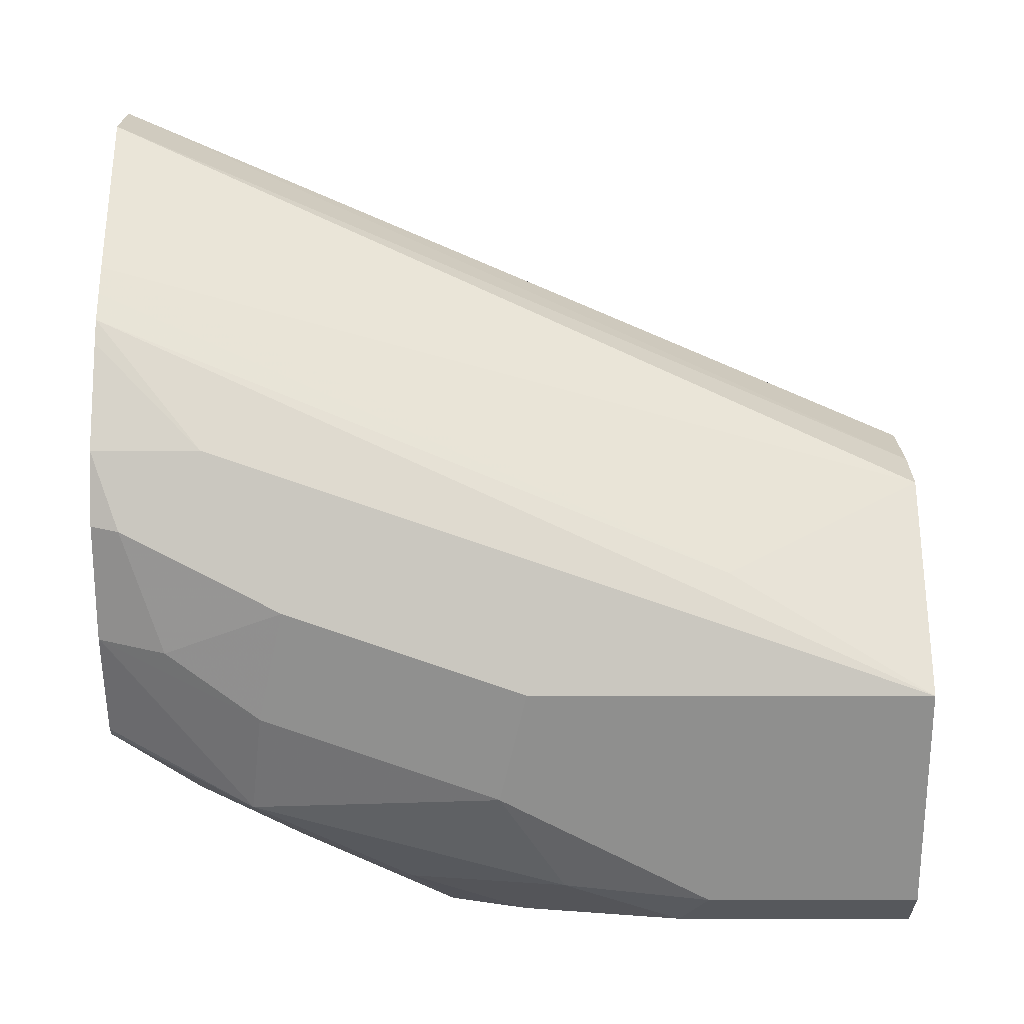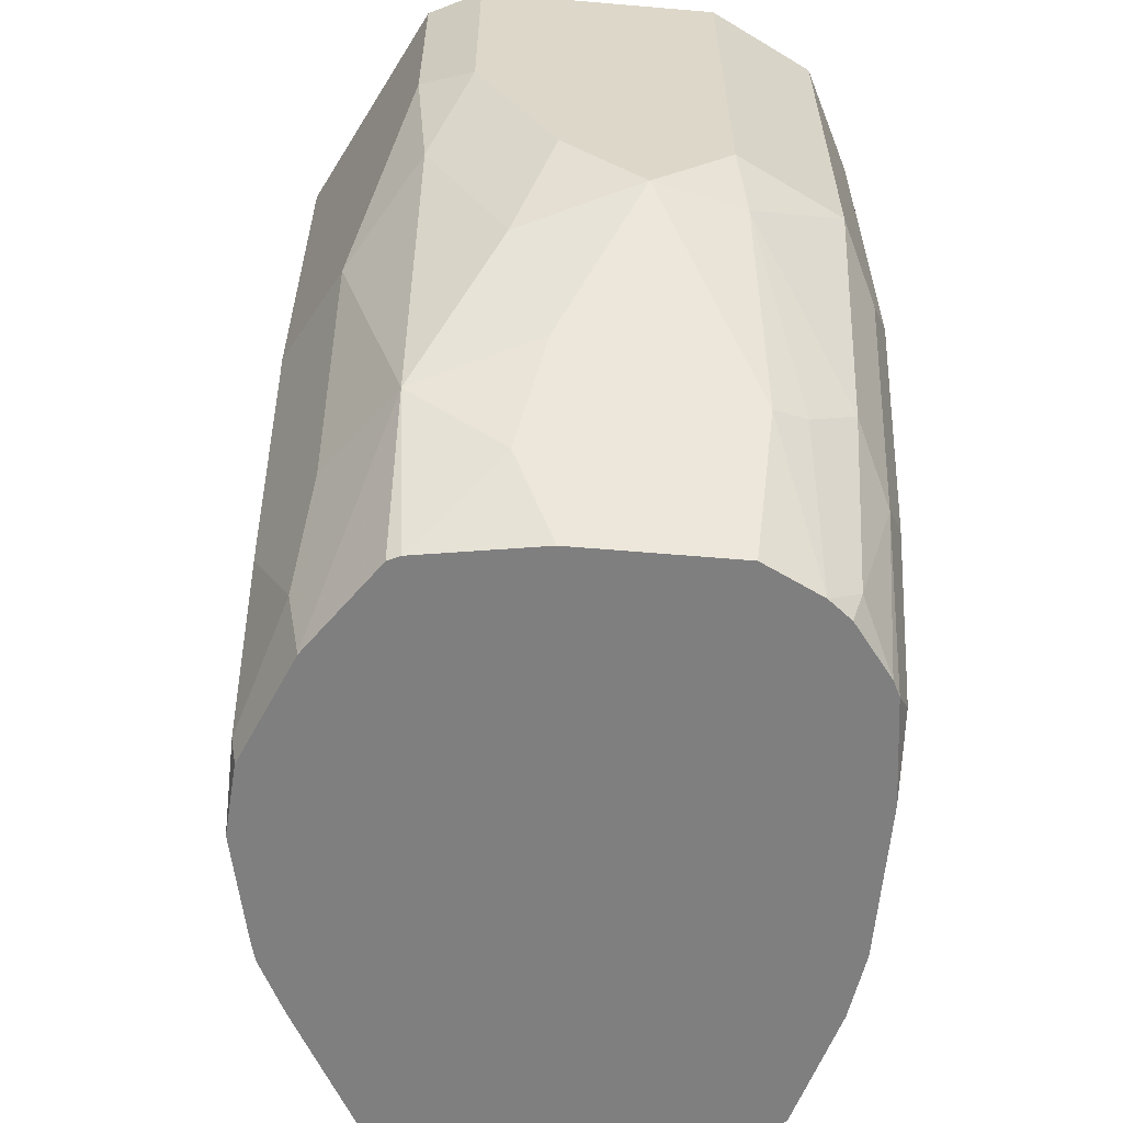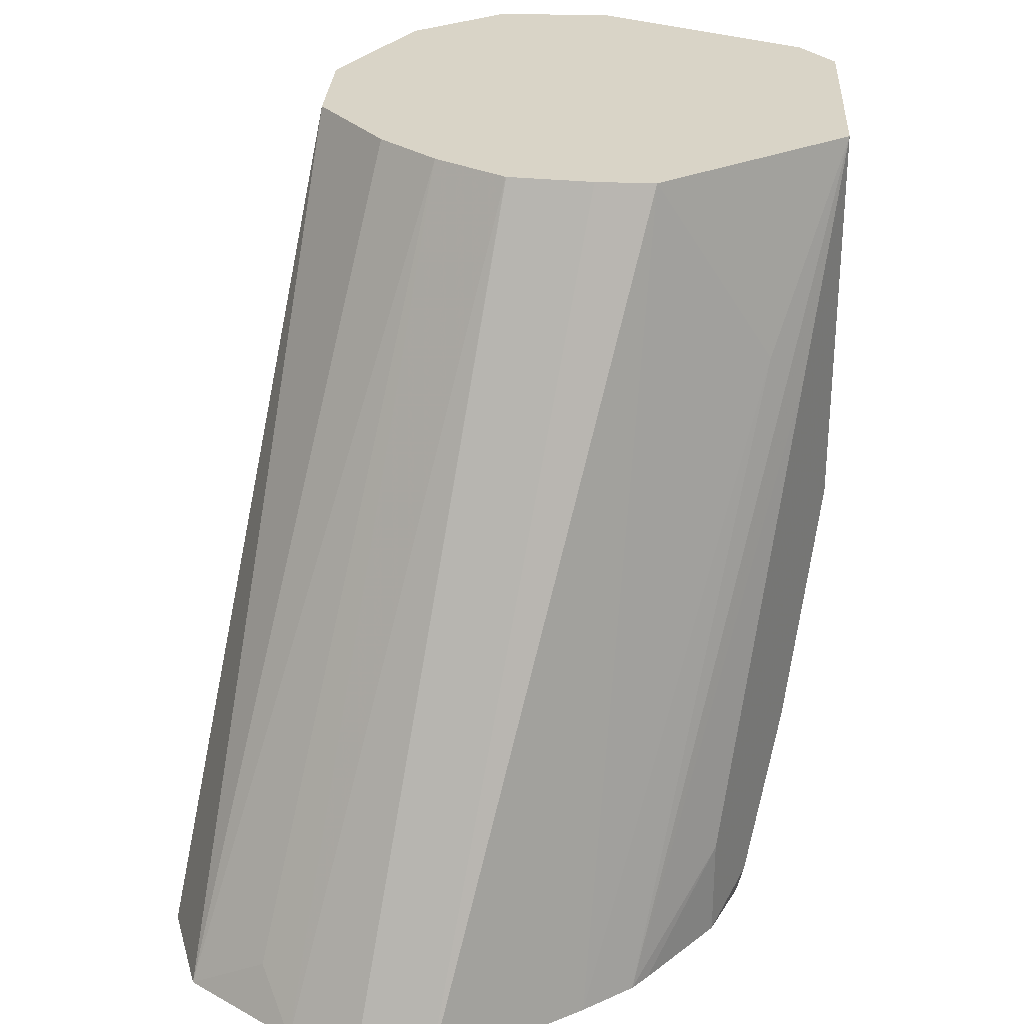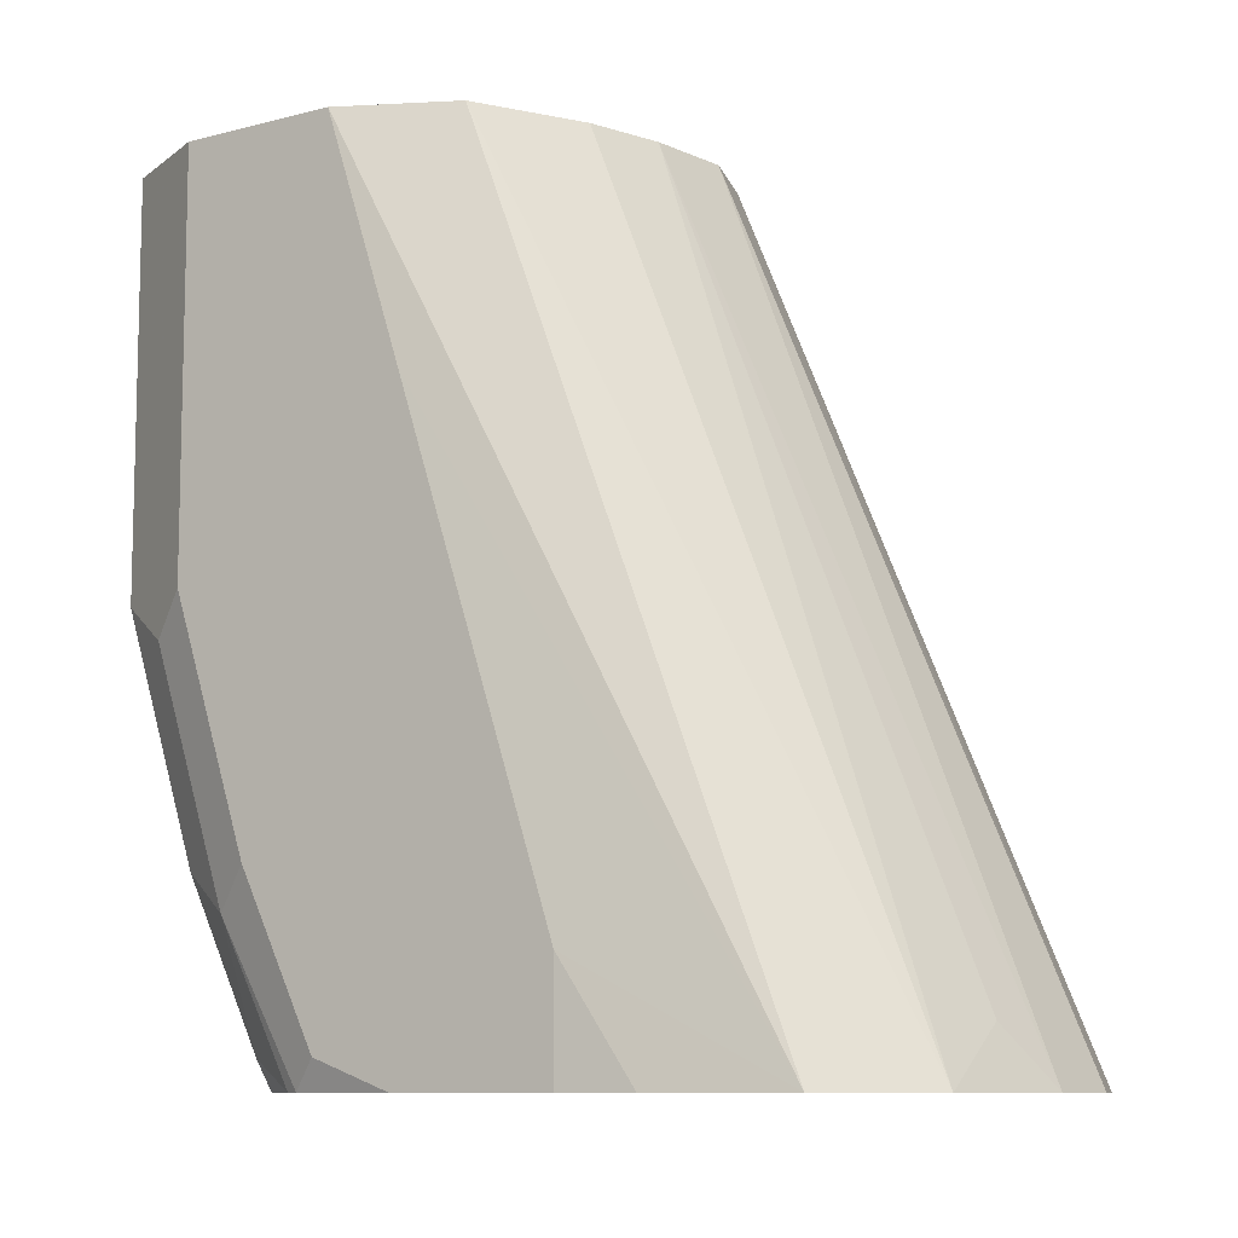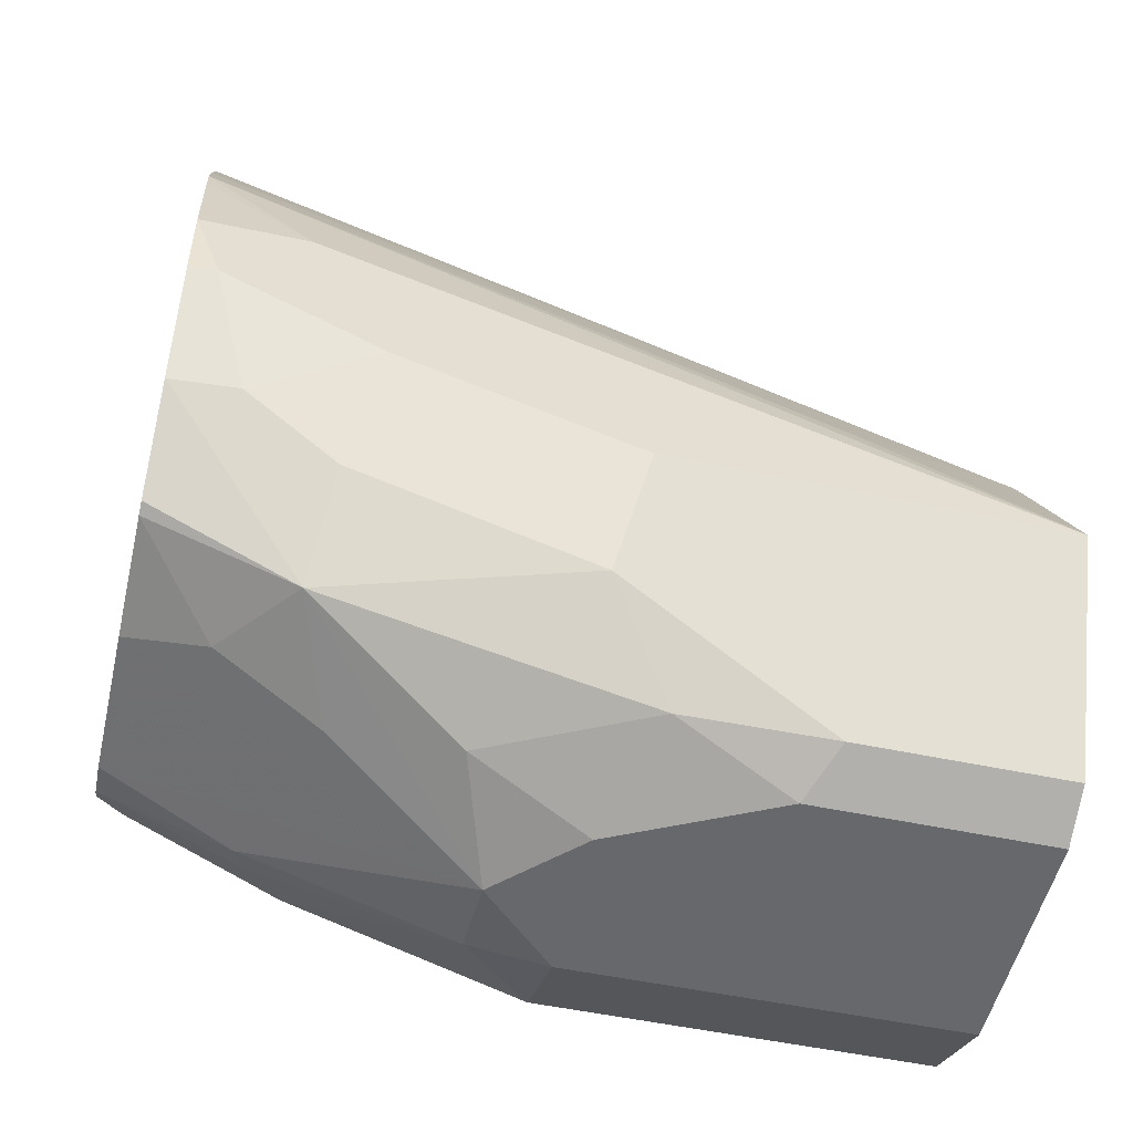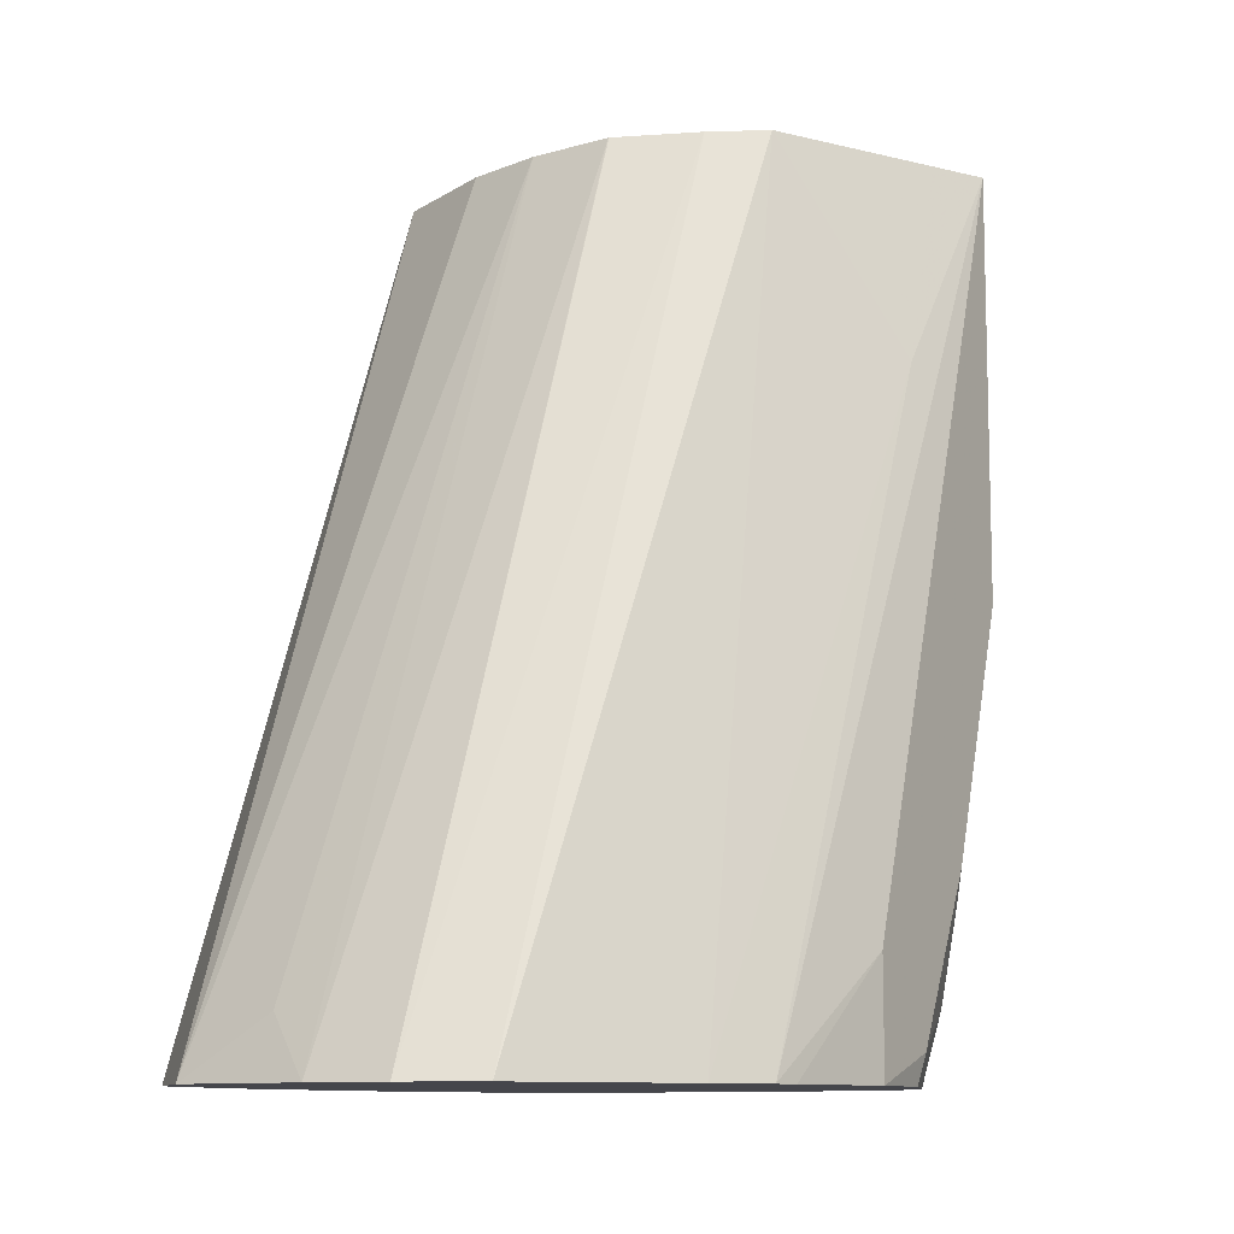
<metadata>
{"format":"obj","ext":"obj","renderer":"f3d","projection":"perspective","resolution":1024,"background":"white","views":[{"elev":-1.7,"azim":-90.0,"up":"+Y"},{"elev":-59.8,"azim":-5.0,"up":"+Z"},{"elev":28.6,"azim":-150.1,"up":"+Z"},{"elev":-9.3,"azim":124.5,"up":"+Z"},{"elev":-52.3,"azim":-102.9,"up":"+Y"},{"elev":-10.1,"azim":-149.2,"up":"+Z"}]}
</metadata>
<code>
v 1.957e-05 -0.1604 -0.4
v -0.0001174 -0.1604 -0.4
v 0.01758 -0.1622 -0.4
v 0.01171 -0.08827 -0.5724
v -0.004935 -0.08827 -0.5724
v -0.01666 -0.1666 -0.4
v 0.03335 -0.1666 -0.4
v 0.04041 -0.09288 -0.5724
v 0.02221 -0.09443 -0.5609
v -0.01958 -0.09412 -0.5724
v -0.01674 -0.1667 -0.4
v 0.05554 -0.1777 -0.4
v 0.05708 -0.1095 -0.5724
v -0.0381 -0.1274 -0.5724
v -0.02777 -0.1722 -0.4
v 0.06665 -0.1999 -0.4
v 0.06665 -0.1833 -0.4499
v 0.06665 -0.15 -0.5498
v 0.06448 -0.1355 -0.5724
v -0.04104 -0.1333 -0.5724
v -0.04582 -0.1916 -0.4415
v -0.03336 -0.1834 -0.4
v 0.06665 -0.2333 -0.4
v 0.06665 -0.15 -0.5724
v -0.04396 -0.1392 -0.5724
v -0.04999 -0.2166 -0.4
v -0.04447 -0.2056 -0.4
v -0.03888 -0.1944 -0.4
v 0.06665 -0.2333 -0.4832
v 0.05554 -0.2555 -0.4
v 0.06665 -0.1833 -0.5724
v -0.0452 -0.1441 -0.5724
v -0.04999 -0.1666 -0.5498
v -0.04999 -0.1999 -0.4499
v -0.04999 -0.2166 -0.4832
v -0.03888 -0.2388 -0.4
v 0.06248 -0.2249 -0.5415
v 0.06665 -0.2166 -0.5332
v 0.05554 -0.2555 -0.4832
v 0.06248 -0.2416 -0.4915
v 0.04435 -0.2611 -0.4
v 0.06665 -0.1999 -0.5665
v 0.06371 -0.2058 -0.5724
v -0.04999 -0.1666 -0.5724
v -0.04999 -0.1999 -0.5332
v -0.03888 -0.2388 -0.4888
v -0.02777 -0.261 -0.4
v 0.05554 -0.2221 -0.5665
v 0.06207 -0.2091 -0.5724
v 0.05554 -0.2388 -0.5332
v 0.03332 -0.2666 -0.4832
v 0.0354 -0.2624 -0.4999
v 0.03332 -0.2666 -0.4
v -0.04881 -0.1821 -0.5724
v -0.04999 -0.1833 -0.5665
v -0.04165 -0.2083 -0.5582
v -0.03888 -0.2221 -0.5387
v -0.02498 -0.2416 -0.5415
v -0.02498 -0.2582 -0.4749
v -0.02777 -0.261 -0.4443
v -0.01666 -0.2666 -0.4
v 0.0487 -0.2241 -0.5724
v 0.05358 -0.2202 -0.5724
v 0.04581 -0.2416 -0.5415
v 0.01665 -0.2666 -0.4999
v 0.03887 -0.2444 -0.5443
v -0.03881 -0.2054 -0.5724
v -0.03888 -0.2055 -0.572
v -0.005552 -0.2388 -0.5554
v 8.16e-06 -0.2499 -0.5332
v -0.008326 -0.2582 -0.5082
v -0.02498 -0.2249 -0.5724
v -0.02252 -0.2262 -0.5724
v -0.01666 -0.2666 -0.4499
v 0.0454 -0.2258 -0.5724
v 0.03625 -0.2303 -0.5724
v 8.16e-06 -0.2666 -0.4832
v 0.002931 -0.2303 -0.5724
f 37 43 42
f 37 42 38
f 37 40 50
f 37 50 48
f 39 41 51
f 39 51 52
f 39 52 50
f 45 56 57
f 41 53 51
f 44 54 55
f 37 49 43
f 45 57 46
f 45 55 56
f 46 58 59
f 46 59 60
f 39 50 40
f 37 48 49
f 25 34 26
f 36 46 60
f 46 57 58
f 26 34 33
f 26 33 44
f 26 44 55
f 26 55 45
f 26 45 35
f 26 35 46
f 26 46 36
f 29 37 38
f 29 39 40
f 29 40 37
f 30 41 39
f 31 42 43
f 32 44 33
f 35 45 46
f 36 60 47
f 47 60 74
f 58 72 73
f 48 62 63
f 58 68 67
f 58 67 72
f 58 73 69
f 59 71 74
f 59 74 60
f 62 64 66
f 62 66 75
f 65 76 66
f 65 70 69
f 65 69 78
f 65 78 76
f 66 76 75
f 69 73 78
f 71 77 74
f 25 33 34
f 58 71 59
f 58 65 71
f 58 70 65
f 58 69 70
f 48 63 49
f 48 50 62
f 50 52 64
f 50 64 62
f 51 53 61
f 51 61 74
f 51 74 77
f 47 74 61
f 51 77 65
f 52 65 66
f 52 66 64
f 54 67 68
f 54 68 55
f 55 68 56
f 56 68 57
f 57 68 58
f 51 65 52
f 25 32 33
f 65 77 71
f 23 30 39
f 1 5 2
f 2 5 6
f 3 7 8
f 3 8 9
f 3 9 4
f 4 9 8
f 4 8 13
f 4 13 19
f 4 19 24
f 4 24 31
f 4 31 43
f 4 43 49
f 4 49 63
f 4 63 62
f 4 62 75
f 1 4 5
f 1 3 4
f 1 7 3
f 1 12 7
f 23 39 29
f 1 2 6
f 1 6 11
f 1 11 15
f 1 15 22
f 1 22 28
f 1 28 27
f 4 75 76
f 1 27 26
f 1 47 61
f 1 61 53
f 1 53 41
f 1 41 30
f 1 30 23
f 1 23 16
f 1 16 12
f 1 26 36
f 4 76 78
f 1 36 47
f 4 73 72
f 14 21 15
f 15 21 22
f 16 23 29
f 16 29 38
f 16 38 42
f 16 42 31
f 16 31 24
f 16 24 18
f 16 18 17
f 20 25 21
f 21 26 27
f 21 27 28
f 21 28 22
f 4 78 73
f 21 25 26
f 14 20 21
f 13 16 17
f 18 24 19
f 13 17 18
f 4 67 54
f 13 18 19
f 4 72 67
f 4 54 44
f 4 44 32
f 4 25 20
f 4 20 14
f 4 14 10
f 4 32 25
f 5 10 6
f 12 16 13
f 6 10 11
f 7 12 8
f 8 12 13
f 4 10 5
f 10 14 15
f 10 15 11

</code>
